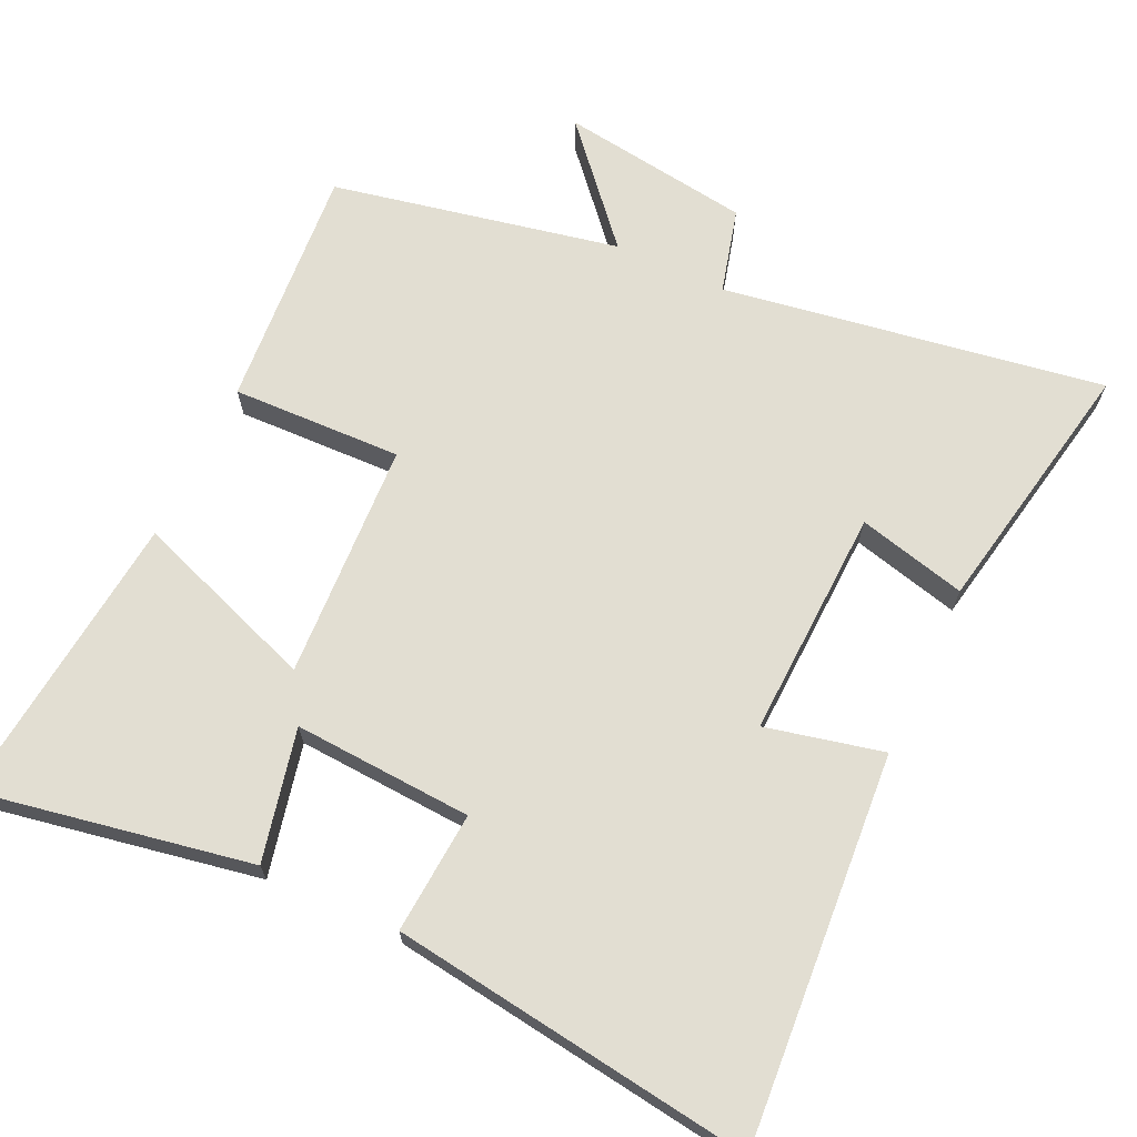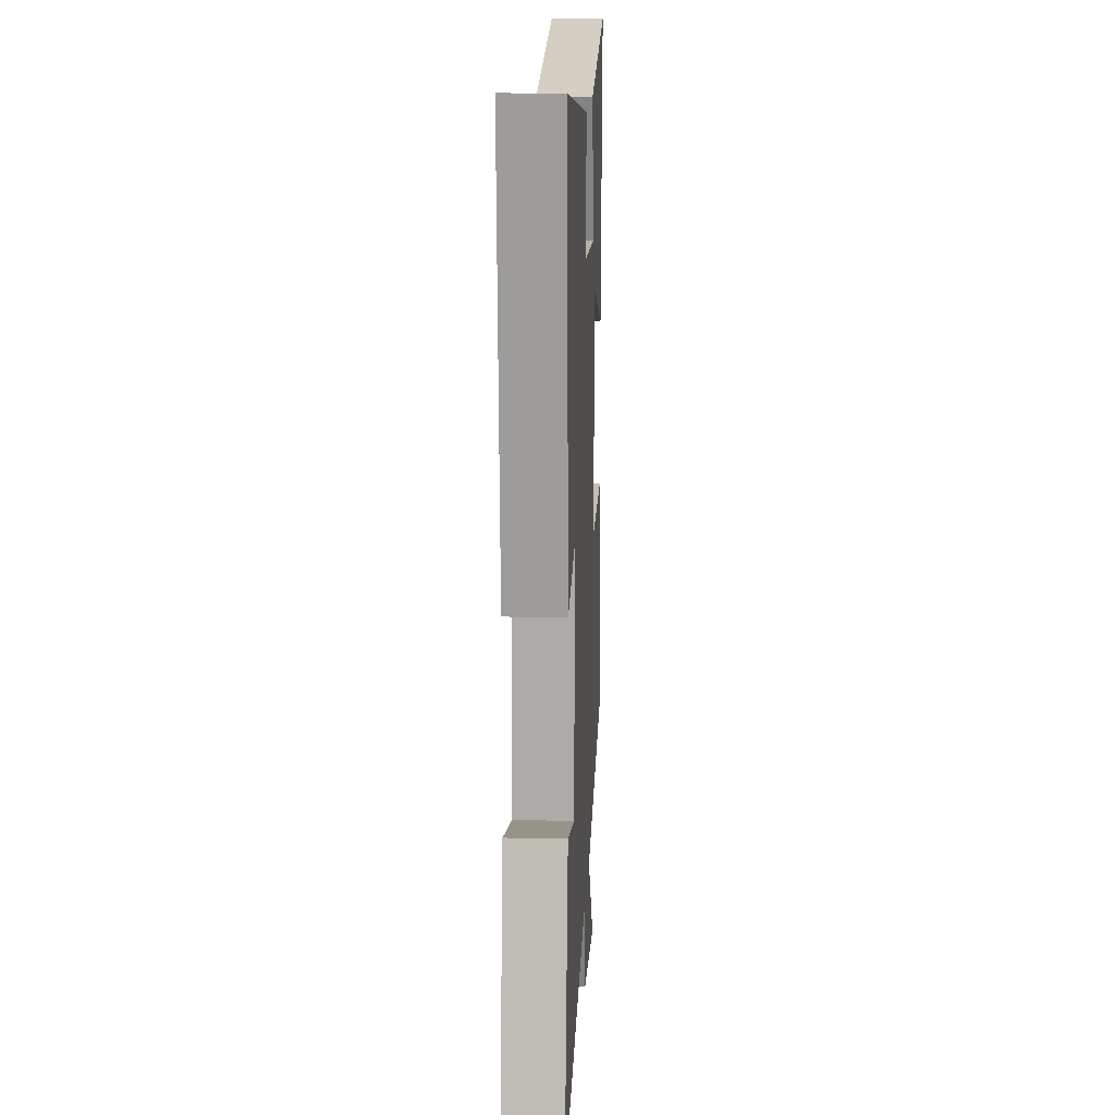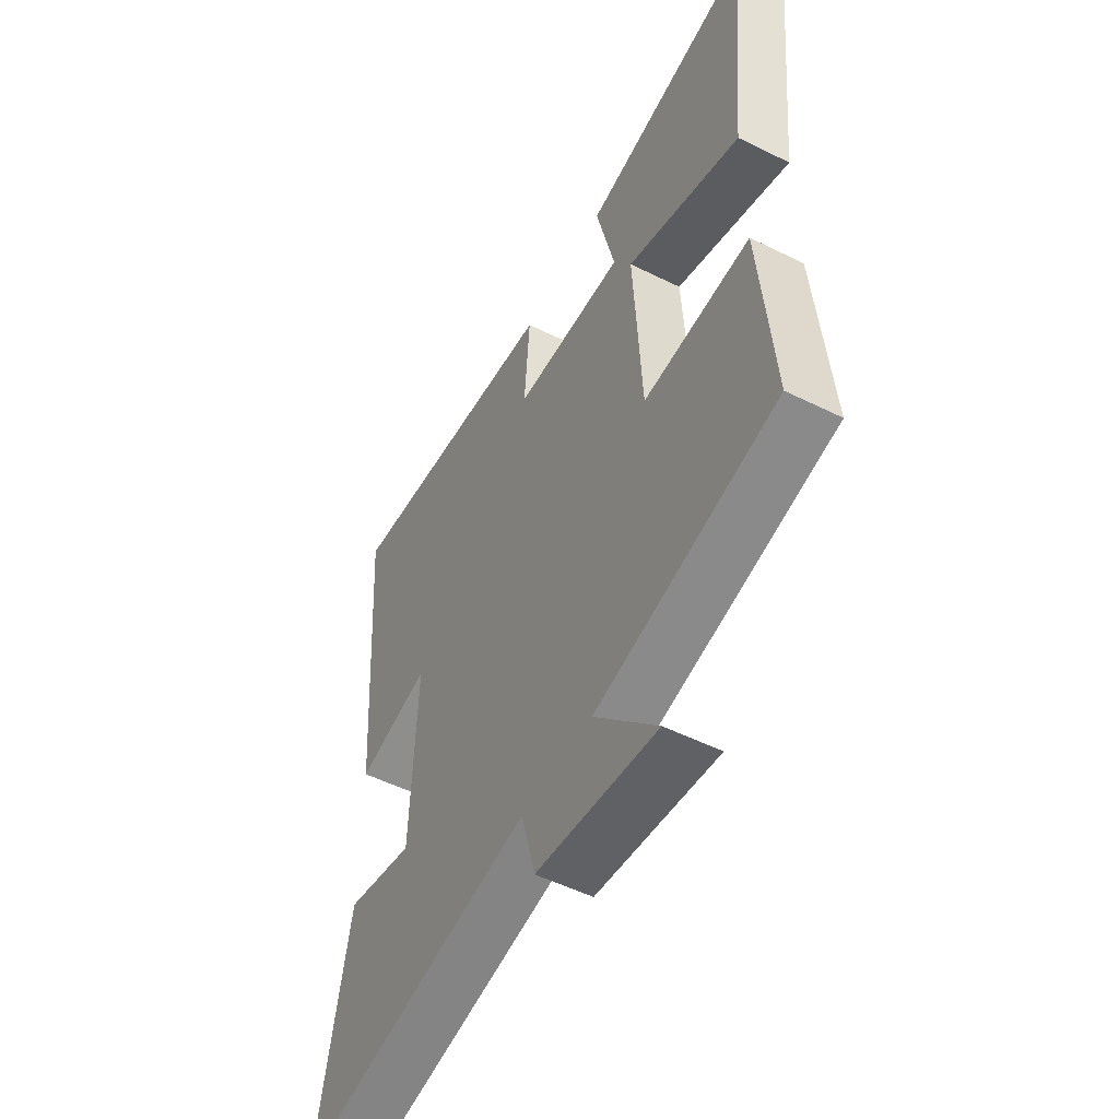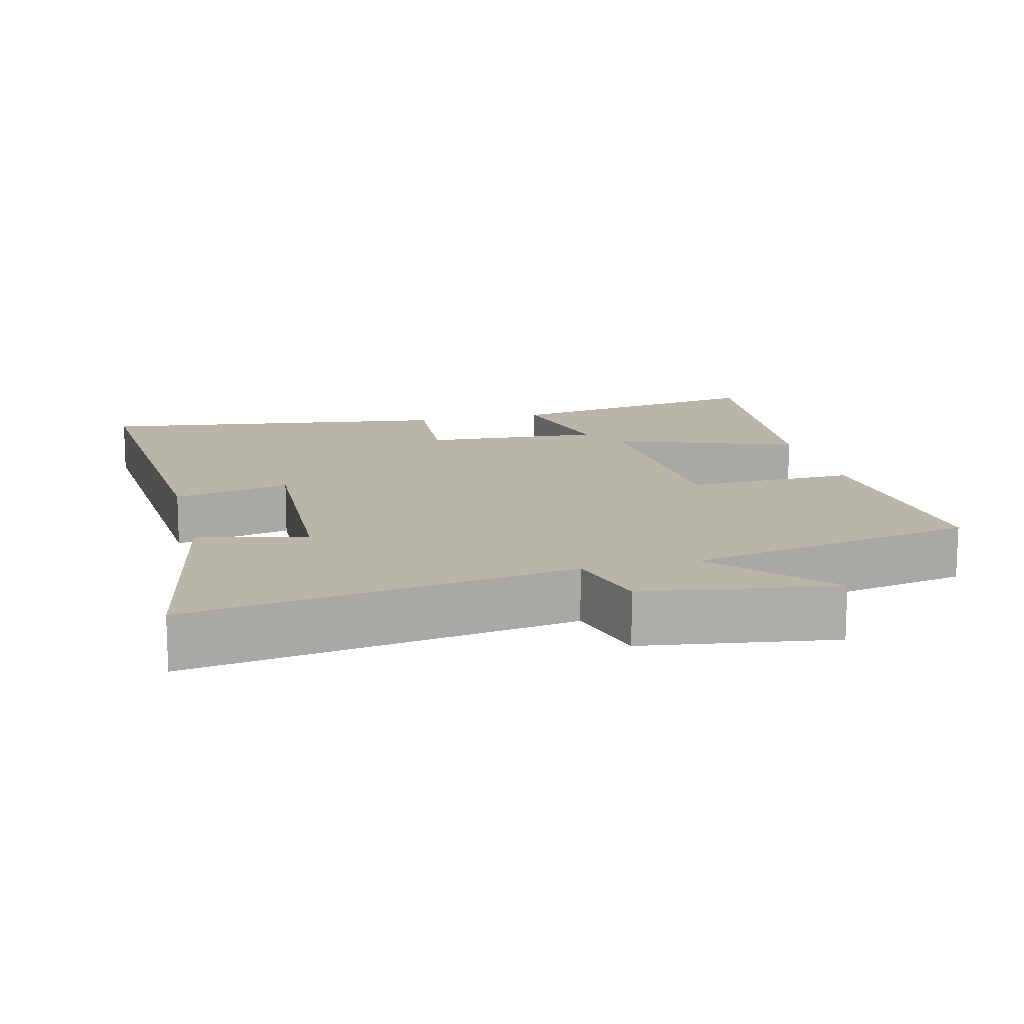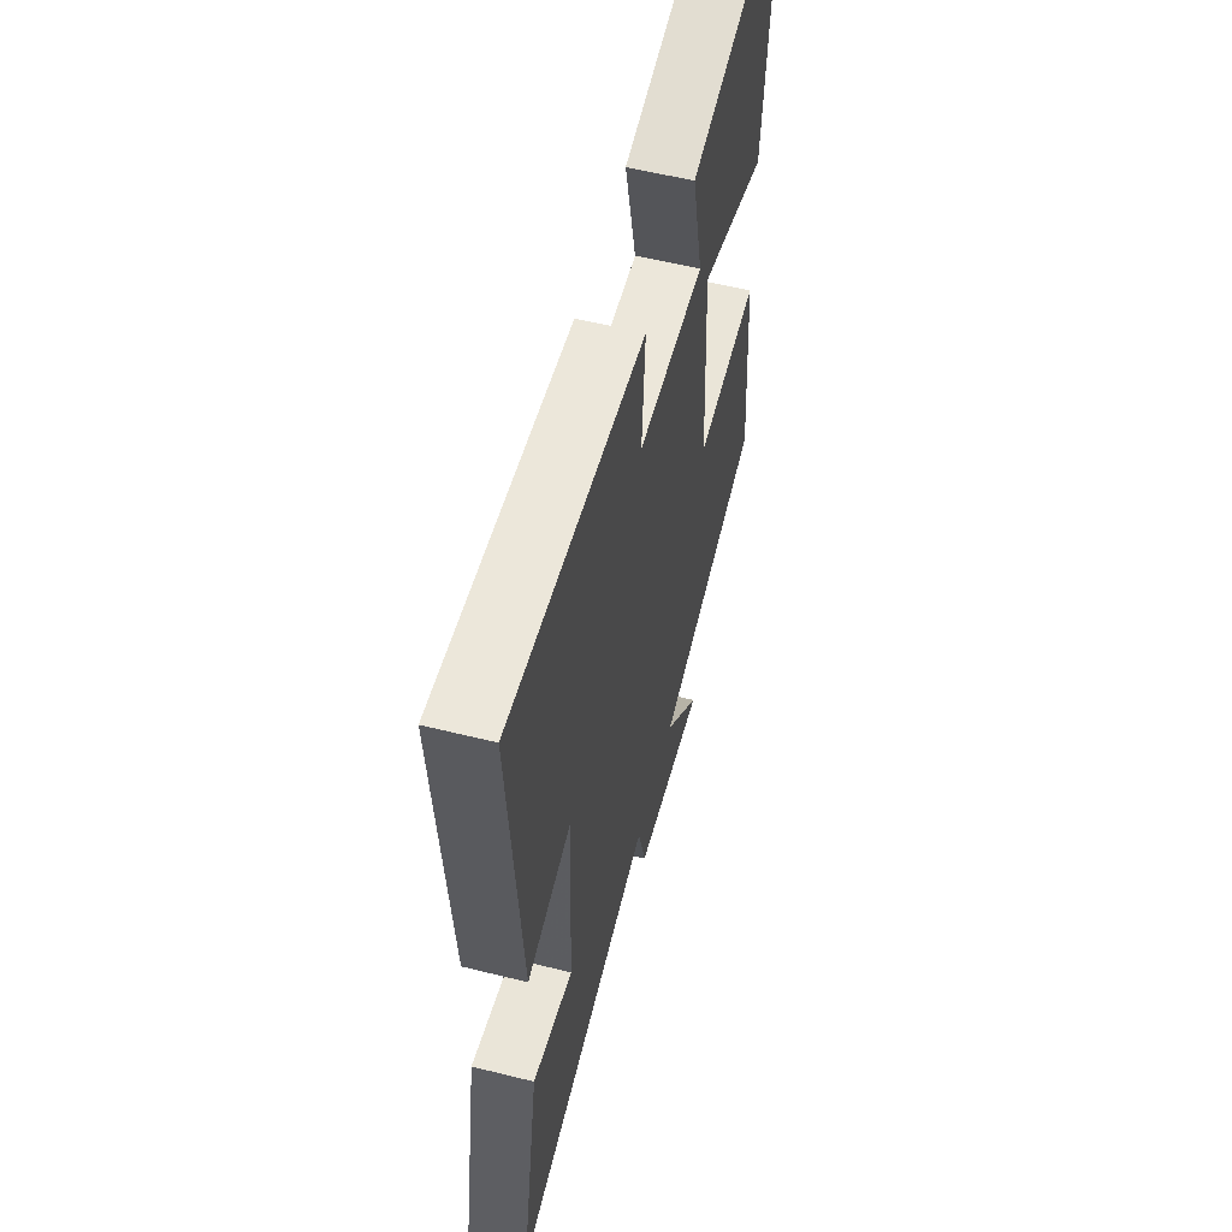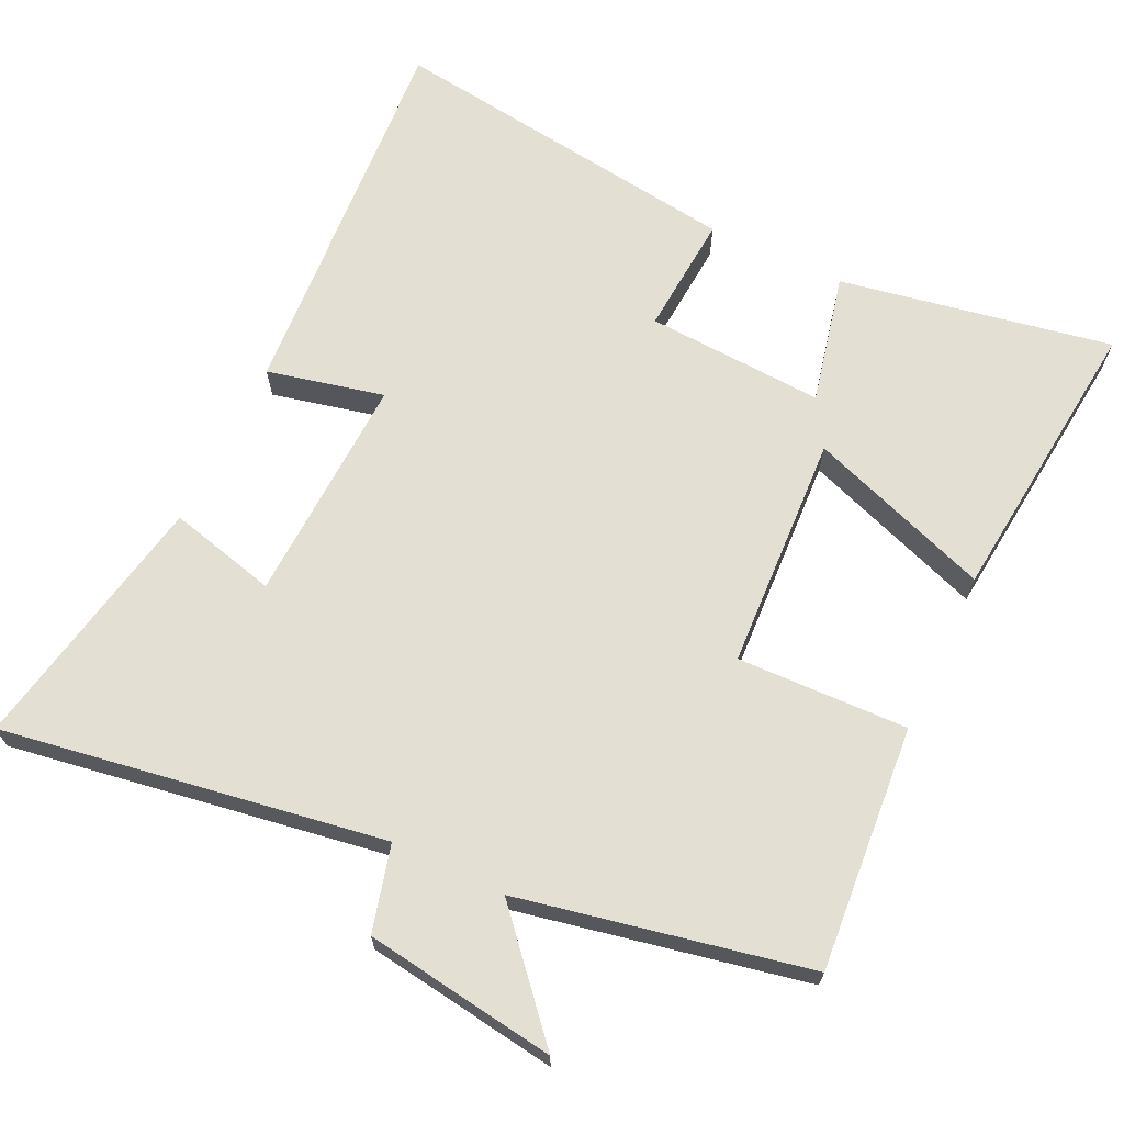
<metadata>
{"format":"obj","ext":"obj","renderer":"f3d","projection":"perspective","resolution":1024,"background":"white","views":[{"elev":67.9,"azim":25.2,"up":"+Y"},{"elev":15.3,"azim":92.8,"up":"+Z"},{"elev":-52.8,"azim":-118.0,"up":"+Z"},{"elev":13.7,"azim":166.2,"up":"+Y"},{"elev":57.3,"azim":104.5,"up":"+Z"},{"elev":66.9,"azim":-154.4,"up":"+Y"}]}
</metadata>
<code>
v 0.569 0.07 -0.587
v 0.035 0.07 -0.5
v 0.003 0.07 -0.62
v -0.265 0.07 -0.658
v -0.125 0.07 -0.5
v -0.528 0.07 -0.417
v -0.5 0.07 -0.074
v -0.261 0.07 -0.082
v -0.243 0.07 0.25
v -0.5 0.07 0.158
v -0.542 0.07 0.571
v -0.16 0.07 0.5
v -0.202 0.07 0.316
v 0.048 0.07 0.33
v 0.036 0.07 0.5
v 0.54 0.07 0.568
v 0.5 0.07 0.025
v 0.336 0.07 0.063
v 0.348 0.07 -0.259
v 0.5 0.07 -0.221
v 0.569 0 -0.587
v 0.035 0 -0.5
v 0.003 0 -0.62
v -0.265 0 -0.658
v -0.125 0 -0.5
v -0.528 0 -0.417
v -0.5 0 -0.074
v -0.261 0 -0.082
v -0.243 0 0.25
v -0.5 0 0.158
v -0.542 0 0.571
v -0.16 0 0.5
v -0.202 0 0.316
v 0.048 0 0.33
v 0.036 0 0.5
v 0.54 0 0.568
v 0.5 0 0.025
v 0.336 0 0.063
v 0.348 0 -0.259
v 0.5 0 -0.221
f 19 20 1 2
f 18 19 2
f 16 17 18
f 15 16 18
f 14 15 18
f 13 14 18 2
f 11 12 13
f 10 11 13
f 9 10 13
f 13 2 3
f 9 13 3
f 8 9 3
f 5 6 7 8
f 5 8 3
f 3 4 5
f 22 21 40 39
f 22 39 38
f 38 37 36
f 38 36 35
f 38 35 34
f 22 38 34 33
f 33 32 31
f 33 31 30
f 33 30 29
f 23 22 33
f 23 33 29
f 23 29 28
f 28 27 26 25
f 23 28 25
f 25 24 23
f 1 21 22 2
f 2 22 23 3
f 3 23 24 4
f 4 24 25 5
f 5 25 26 6
f 6 26 27 7
f 7 27 28 8
f 8 28 29 9
f 9 29 30 10
f 10 30 31 11
f 11 31 32 12
f 12 32 33 13
f 13 33 34 14
f 14 34 35 15
f 15 35 36 16
f 16 36 37 17
f 17 37 38 18
f 18 38 39 19
f 19 39 40 20
f 20 40 21 1

</code>
